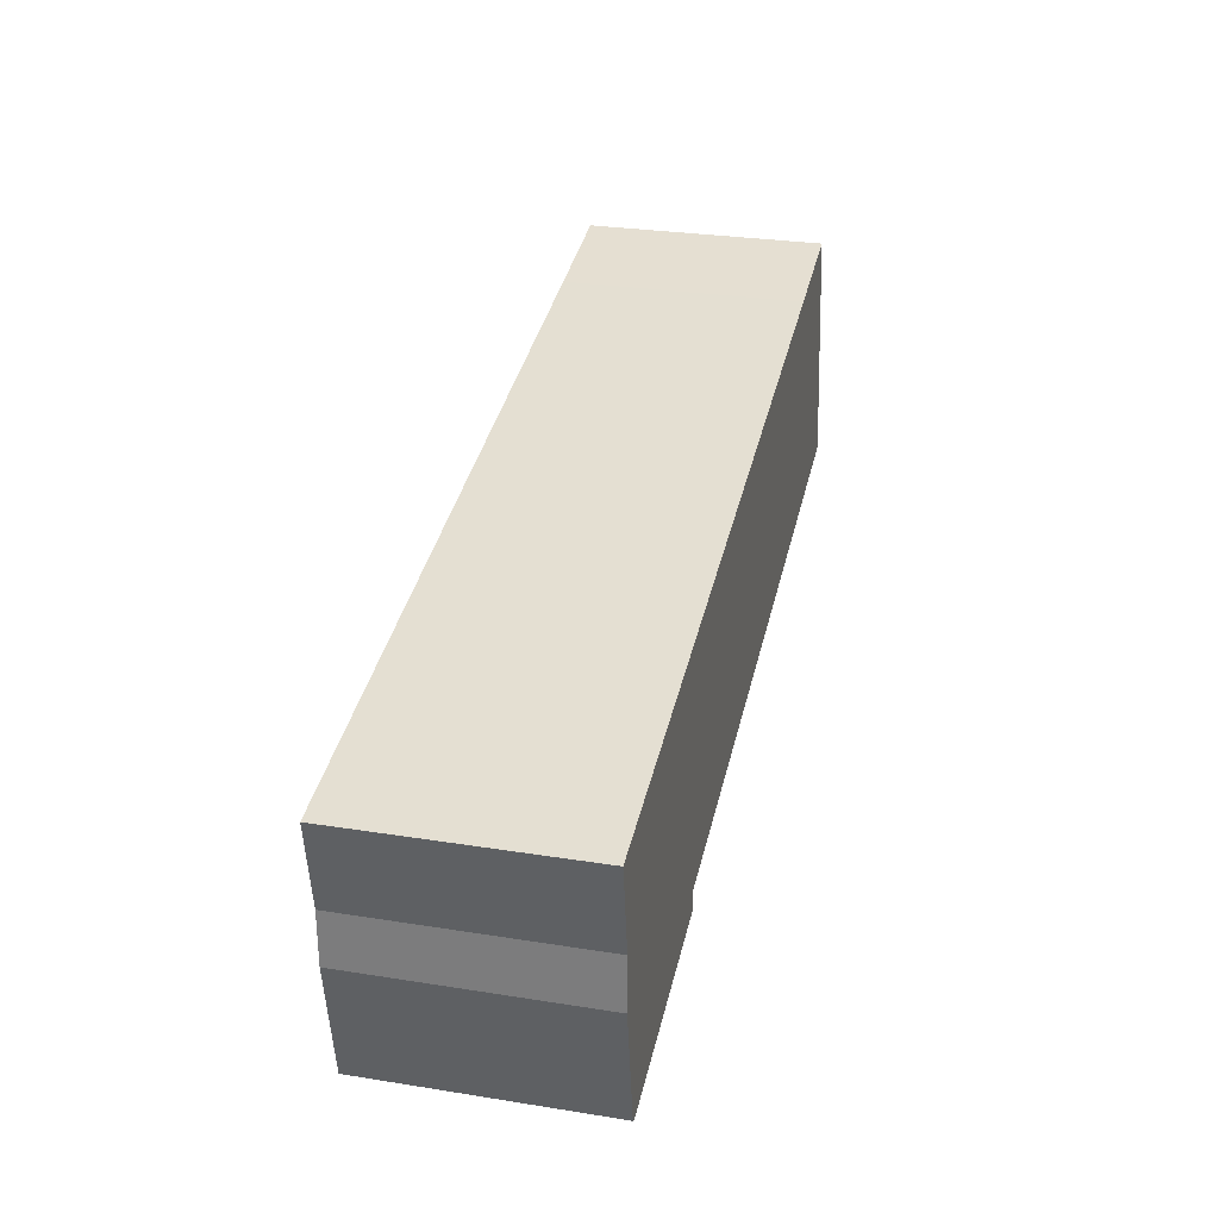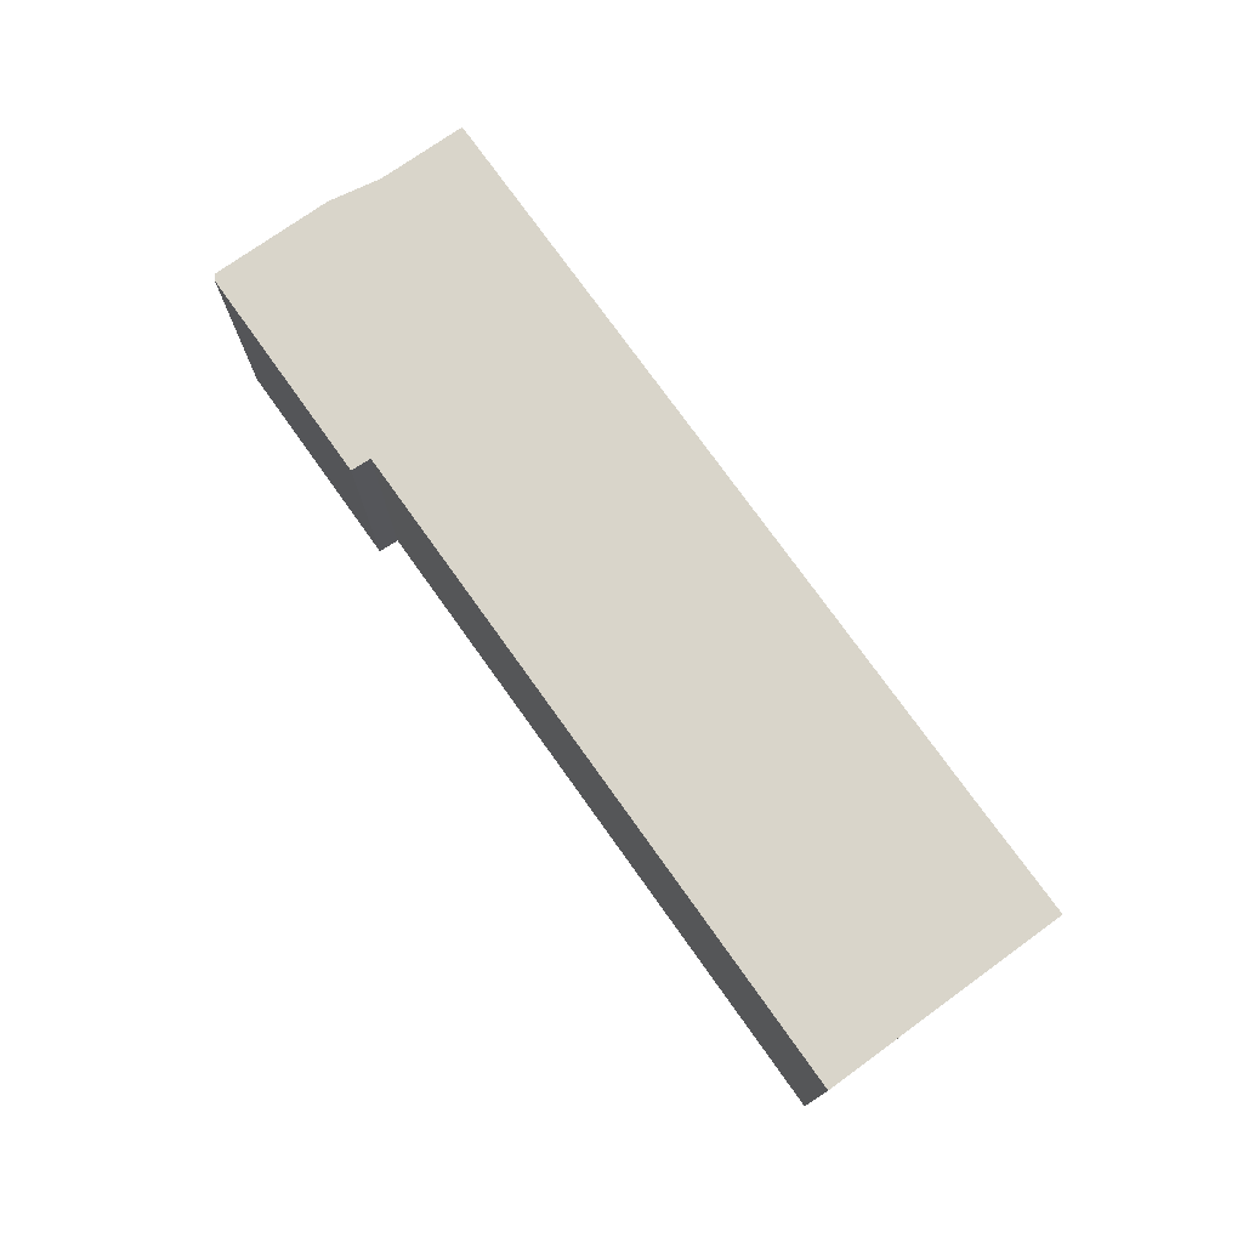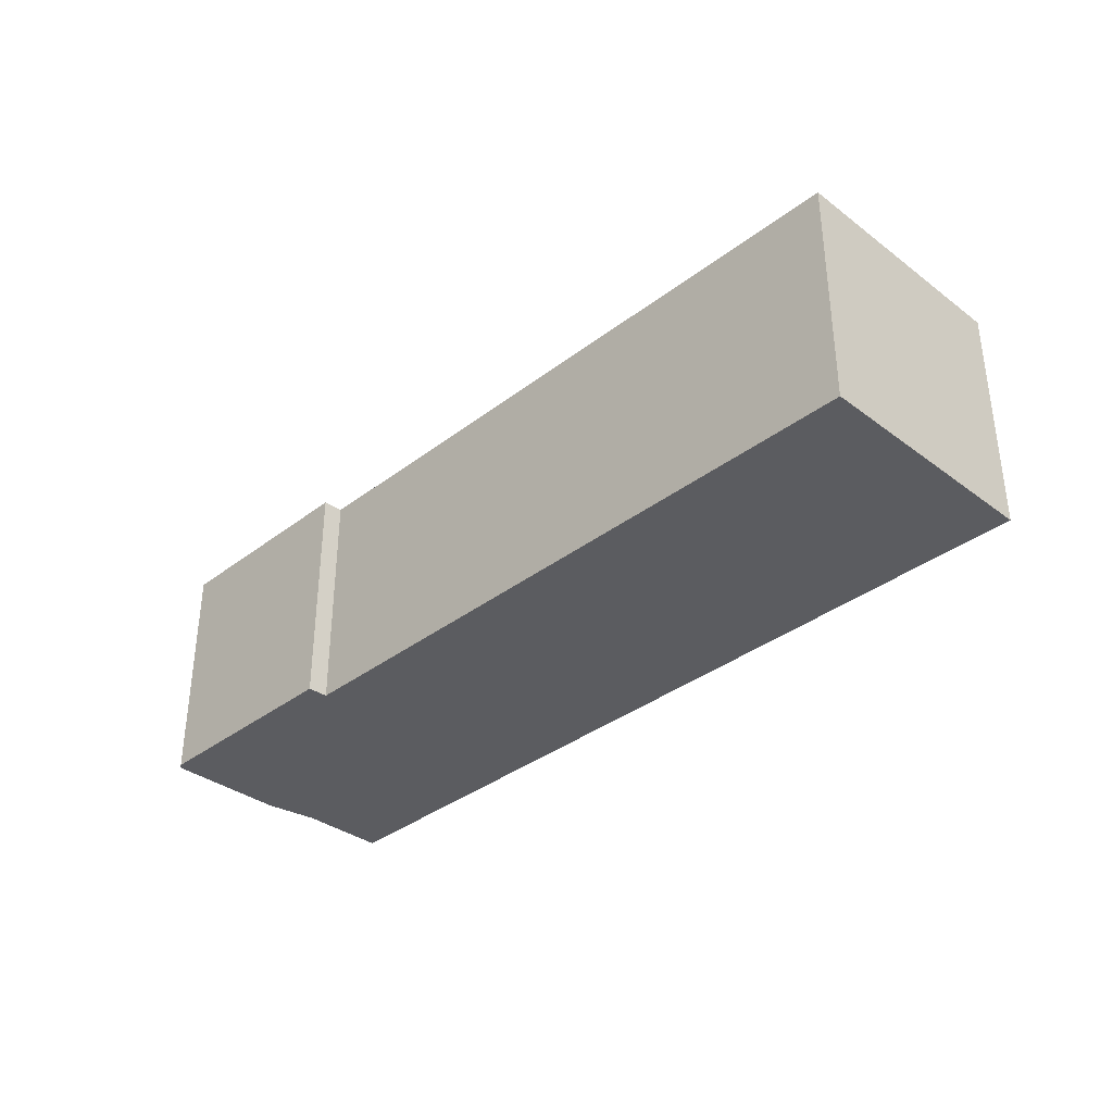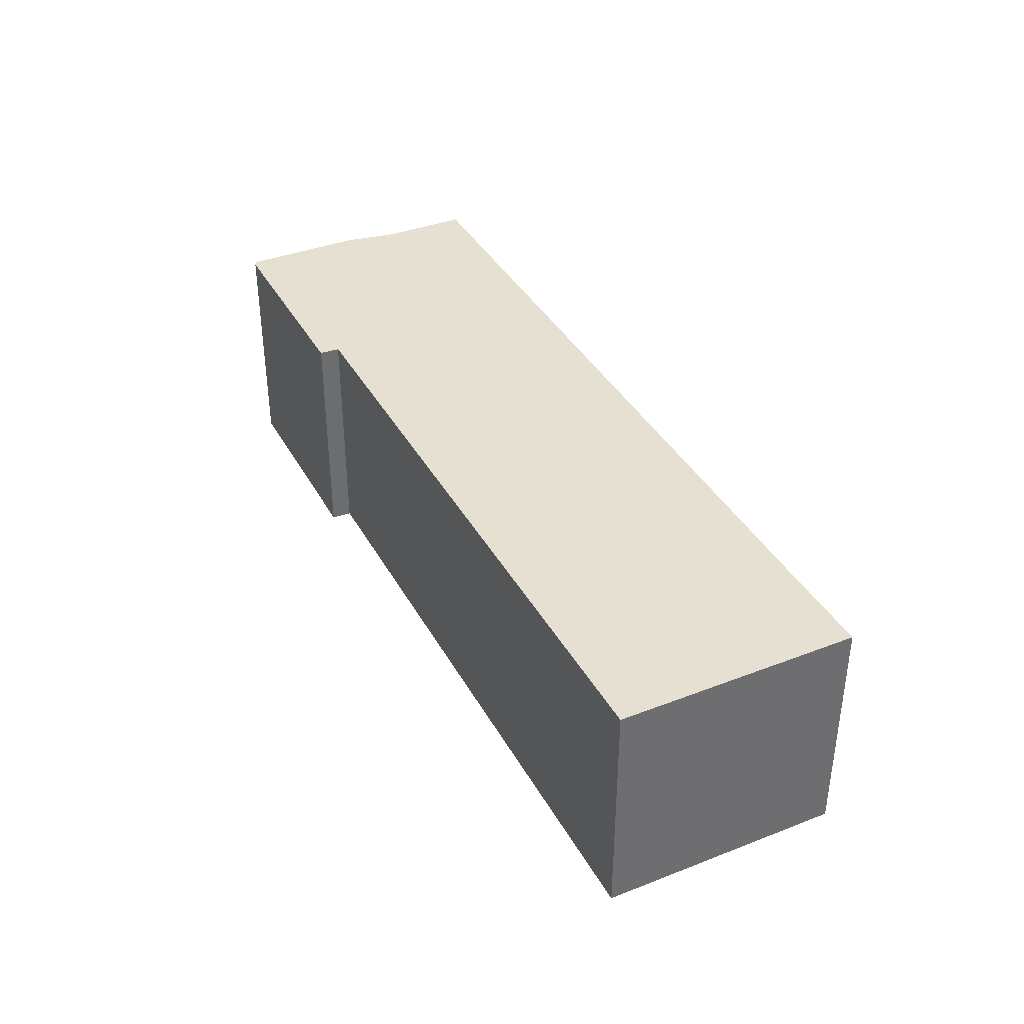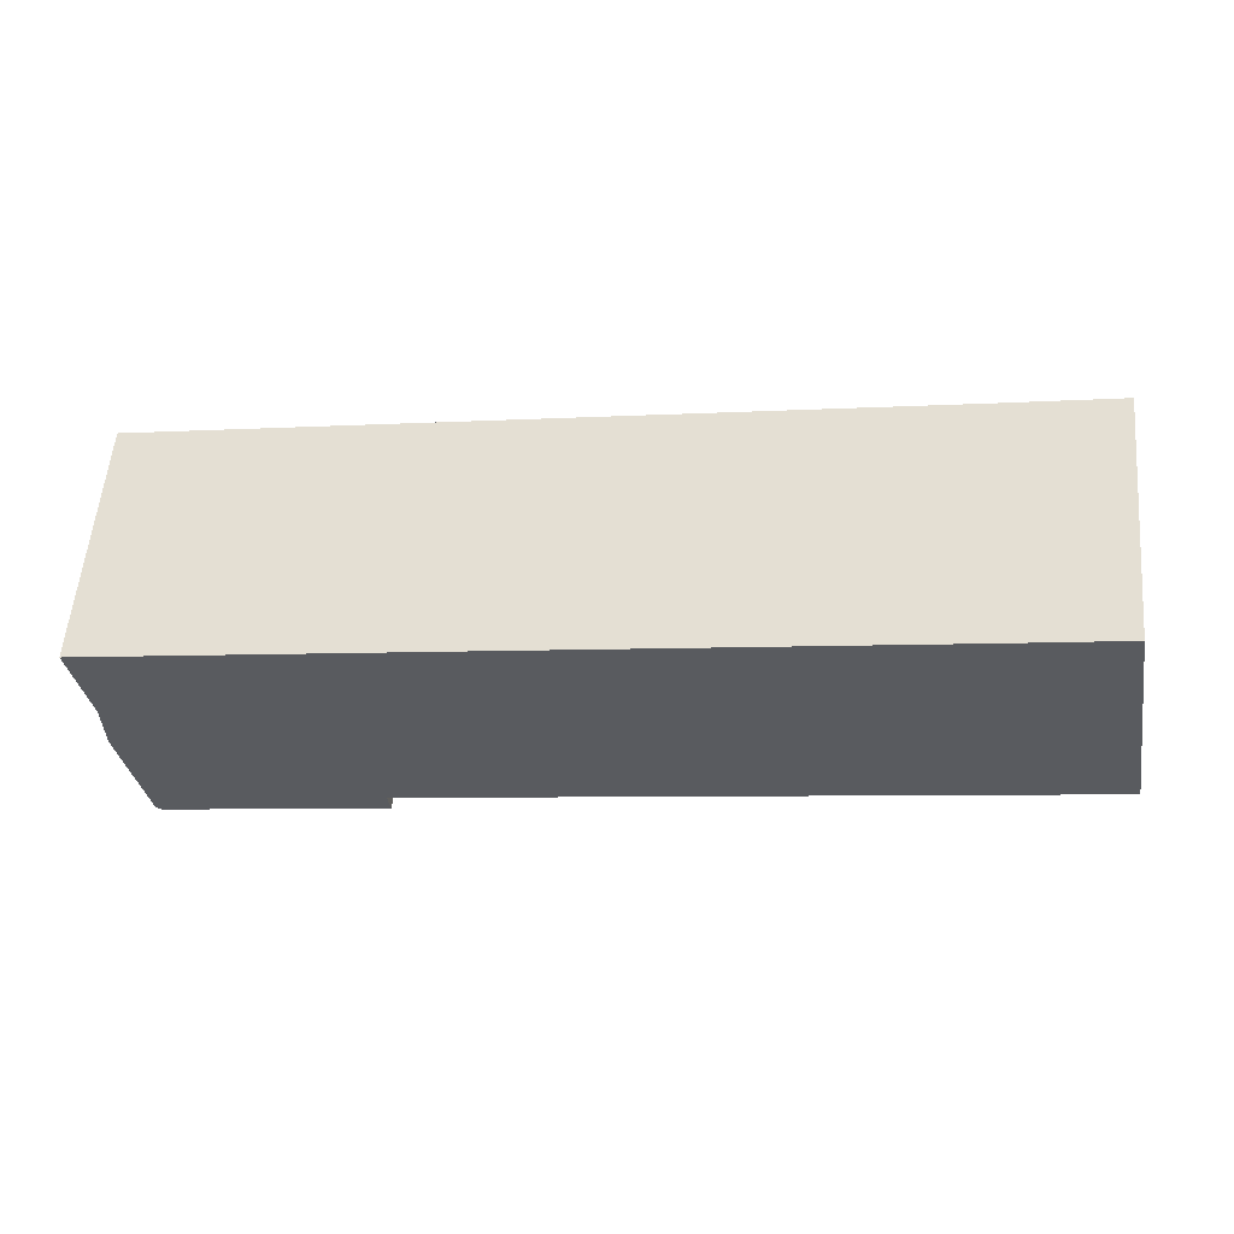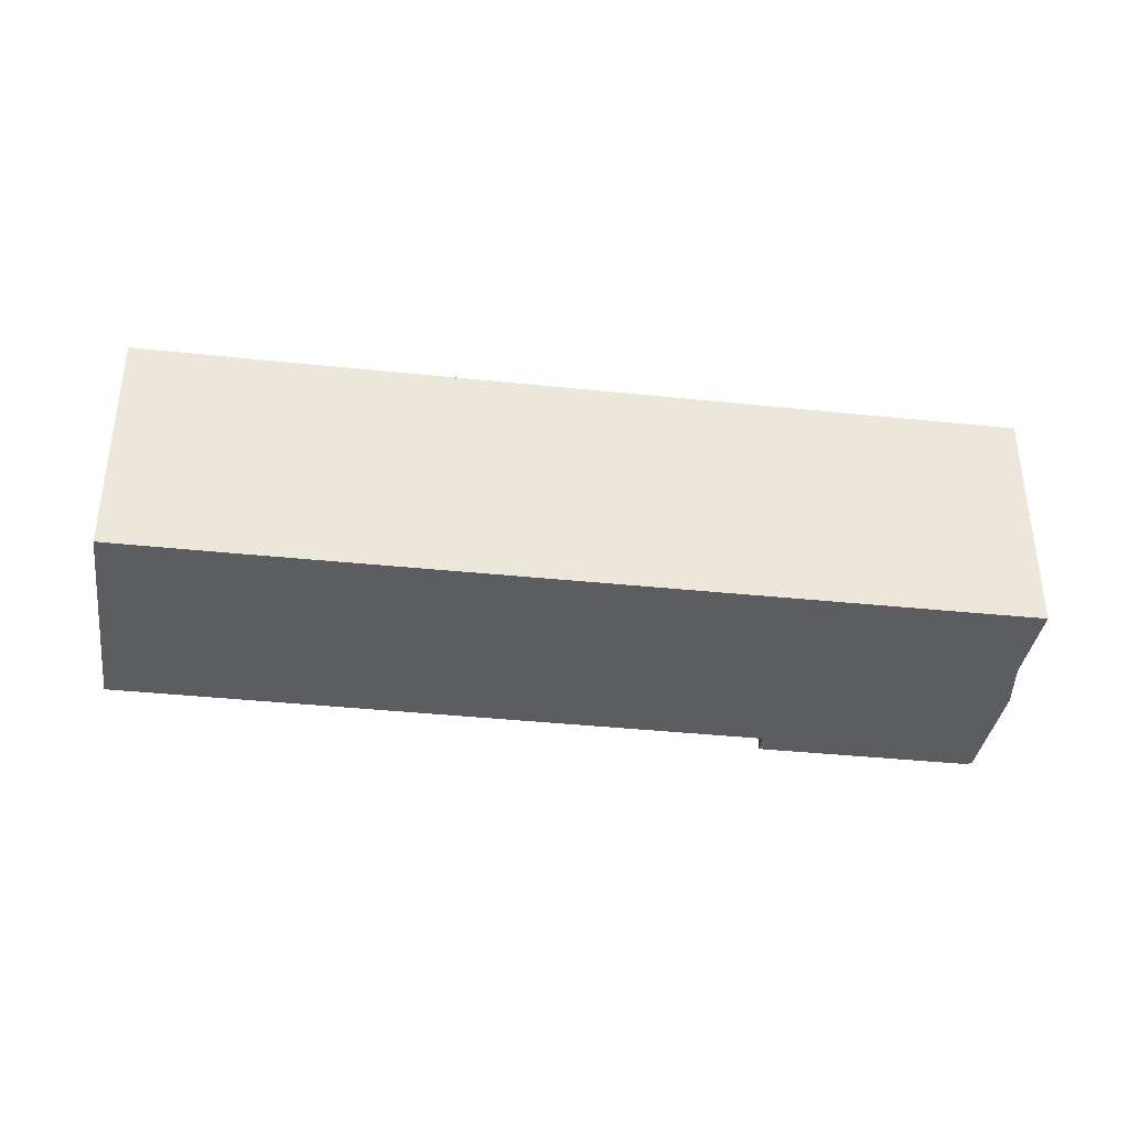
<metadata>
{"format":"obj","ext":"obj","renderer":"f3d","projection":"perspective","resolution":1024,"background":"white","views":[{"elev":28.9,"azim":103.3,"up":"+Z"},{"elev":74.4,"azim":-115.7,"up":"+Y"},{"elev":-35.2,"azim":-124.8,"up":"+Y"},{"elev":37.7,"azim":-106.2,"up":"+Y"},{"elev":57.3,"azim":-175.0,"up":"+Z"},{"elev":-36.7,"azim":1.8,"up":"+Y"}]}
</metadata>
<code>
v  2.522 13.86 14.11
v  38.62 13.86 -6.673
v  0 13.86 8.486e-16
v  9.064 13.86 12.97
v  46.72 13.86 6.641
v  51.32 13.86 -10.06
v  38.47 13.86 -7.86
v  52.92 13.86 0.286
v  53.81 13.86 5.451
v  51.66 13.86 -9.904
v  52.93 13.86 -2.82
v  52.93 1.727e-16 -2.82
v  51.66 6.064e-16 -9.904
v  52.92 -1.751e-17 0.286
v  53.81 -3.338e-16 5.451
v  51.32 6.161e-16 -10.06
v  38.47 4.813e-16 -7.86
v  38.62 4.086e-16 -6.673
v  0 0 0
v  2.522 -8.642e-16 14.11
v  9.064 -7.943e-16 12.97
v  46.72 -4.066e-16 6.641
g defaultobject
f 1 2 3
f 2 1 4
f 2 4 5
f 2 6 7
f 6 2 5
f 6 5 8
f 8 5 9
f 6 8 10
f 10 8 11
f 12 10 11
f 10 12 13
f 14 11 8
f 11 14 12
f 15 8 9
f 8 15 14
f 13 6 10
f 6 13 16
f 16 7 6
f 7 16 17
f 18 3 2
f 3 18 19
f 17 2 7
f 2 17 18
f 19 1 3
f 1 19 20
f 20 4 1
f 4 20 21
f 4 21 5
f 5 21 22
f 5 22 9
f 9 22 15
f 16 18 17
f 18 16 22
f 22 16 14
f 22 14 15
f 14 16 13
f 14 13 12
f 18 20 19
f 20 18 21
f 21 18 22

</code>
